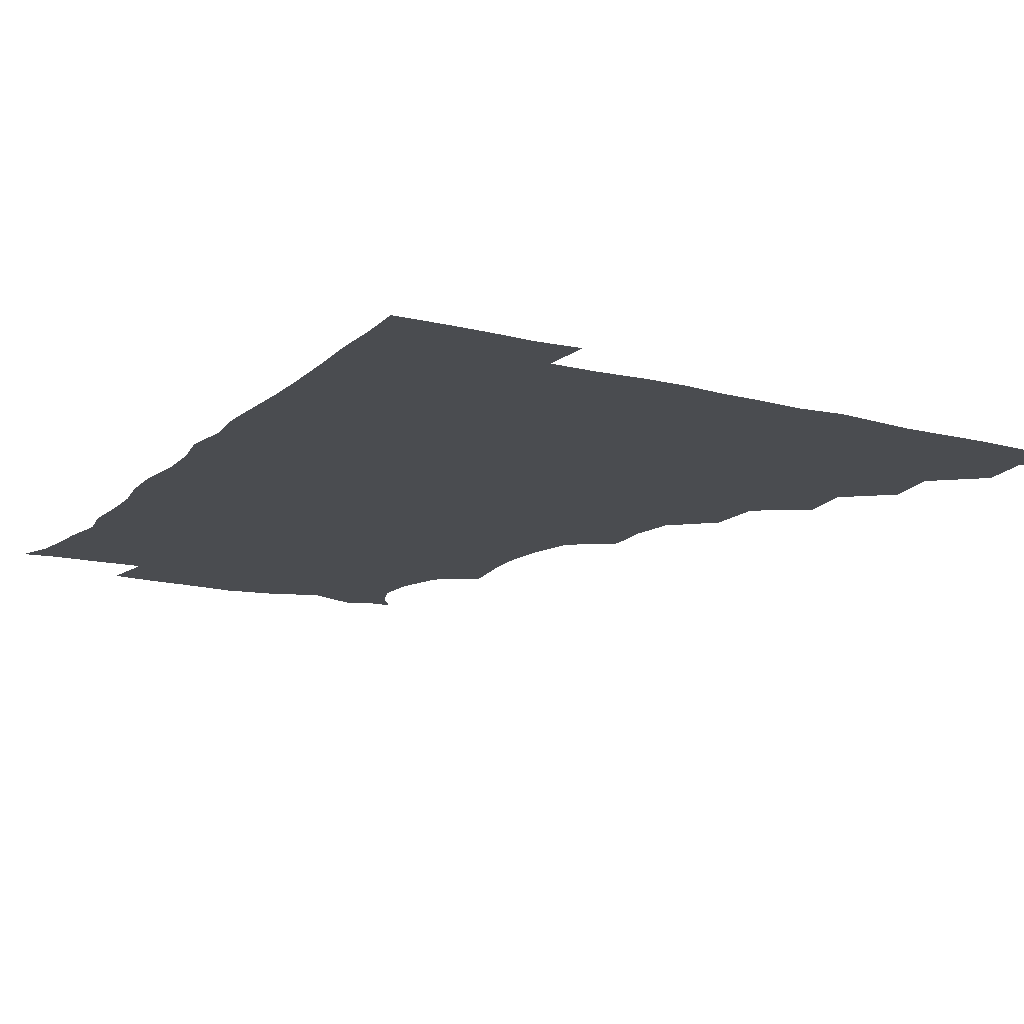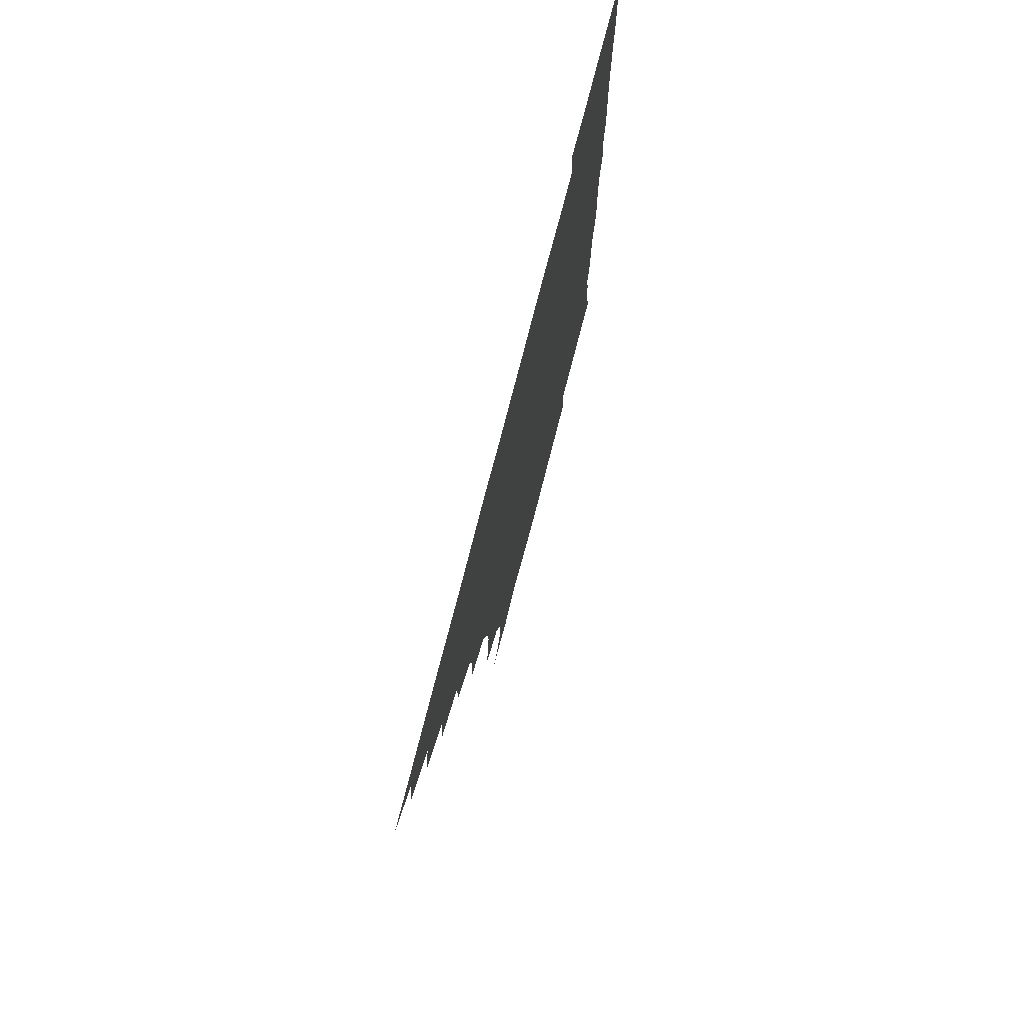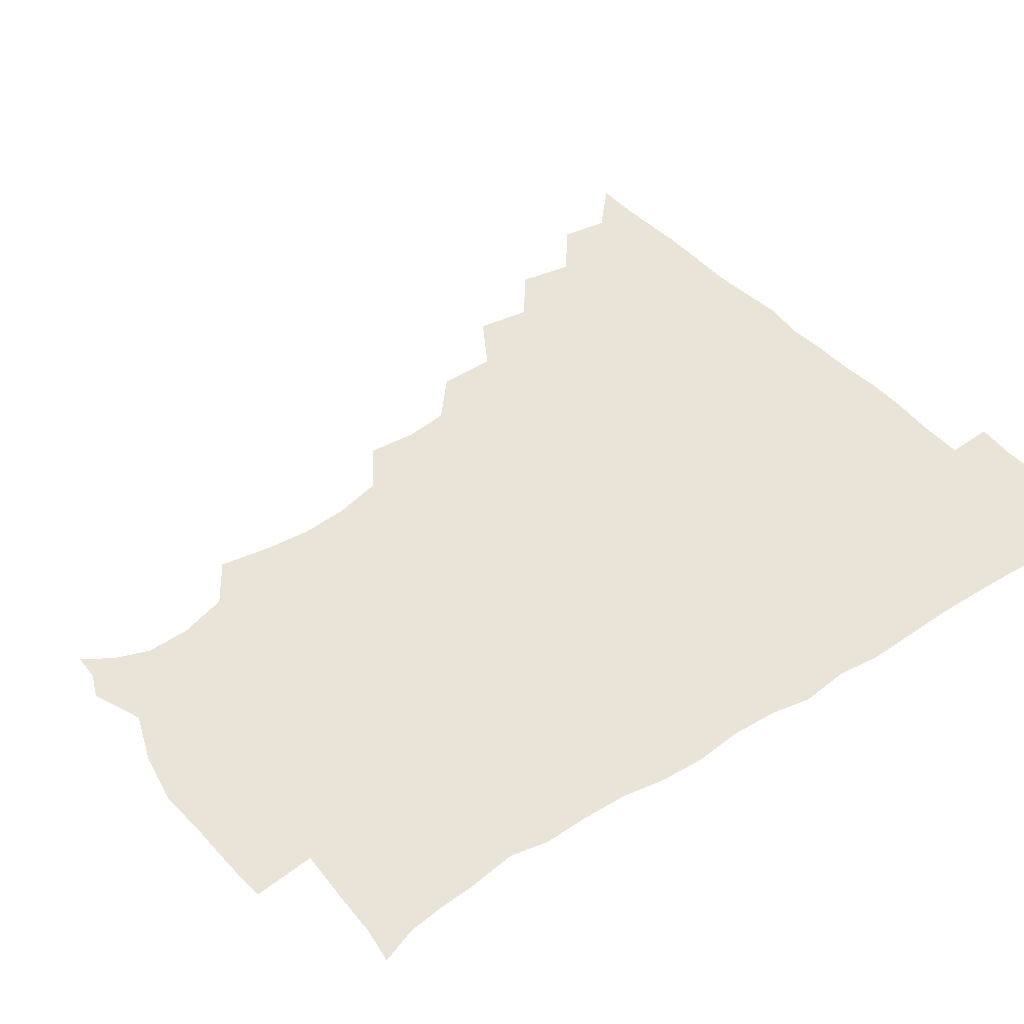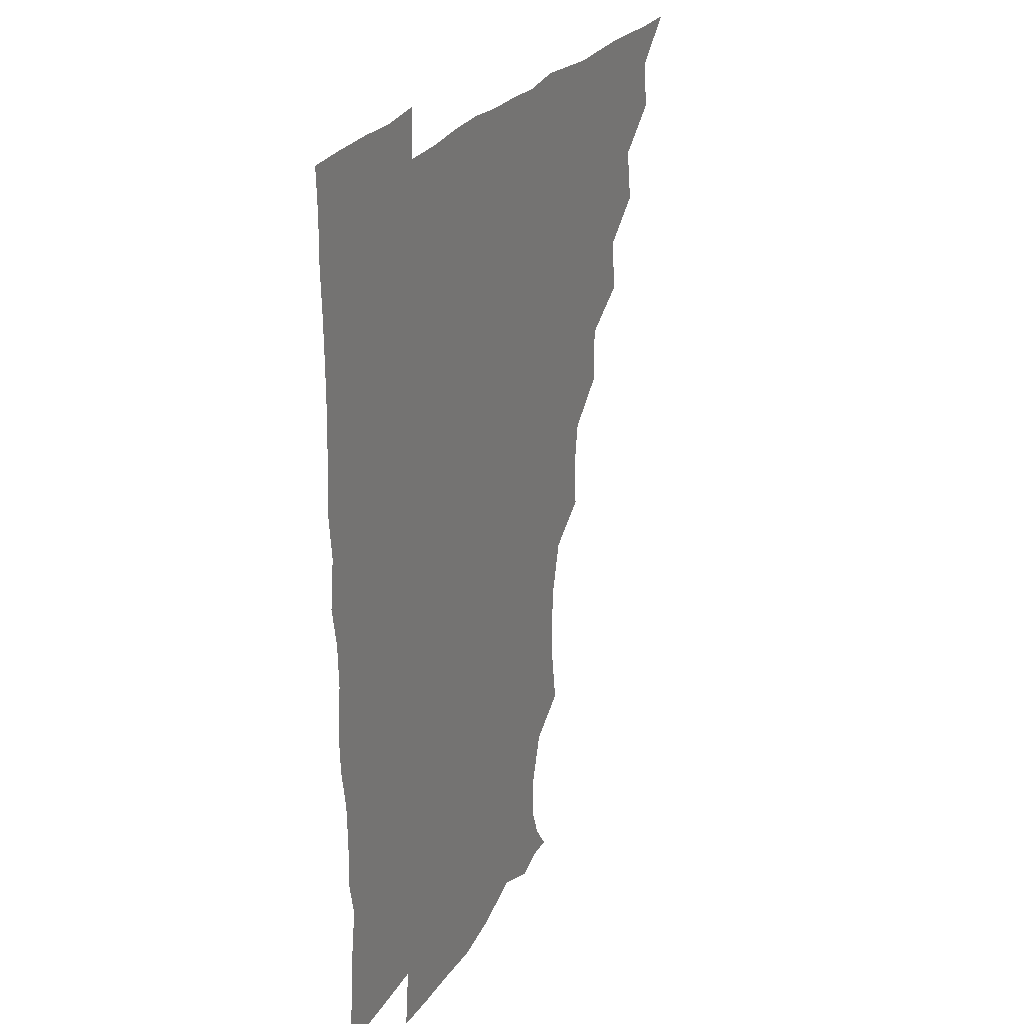
<metadata>
{"format":"obj","ext":"obj","renderer":"f3d","projection":"perspective","resolution":1024,"background":"white","views":[{"elev":-14.9,"azim":150.6,"up":"+Z"},{"elev":76.8,"azim":-75.5,"up":"+Y"},{"elev":43.1,"azim":52.9,"up":"+Z"},{"elev":25.6,"azim":115.1,"up":"+Y"}]}
</metadata>
<code>
v 450.9 495.7 0
v 464.3 463.8 0
v 466.7 480.4 0
v 466.7 495.5 0
v 478.7 430.6 0
v 481.7 449.4 0
v 481.9 465.4 0
v 482 480.5 0
v 481.5 496.1 0
v 492.8 398.4 0
v 495.3 417.1 0
v 496.9 435.1 0
v 497.6 450.8 0
v 497.5 465.9 0
v 496.8 480.9 0
v 496.2 496.7 0
v 512.1 366.4 0
v 511.7 386.4 0
v 512.4 405.2 0
v 513.2 422.2 0
v 513.5 437.4 0
v 512.7 451.4 0
v 512.1 466 0
v 511.8 480.7 0
v 511.2 496.3 0
v 528.2 320.5 0
v 529.5 337.3 0
v 527.2 352.8 0
v 528.7 375.4 0
v 528 391.2 0
v 527.4 406.5 0
v 526.9 421.1 0
v 527.3 436.4 0
v 527.3 451.2 0
v 527.1 465.8 0
v 526.6 480.8 0
v 526.3 495.9 0
v 546.3 242.3 0
v 549.1 260 0
v 550.3 275.5 0
v 548.8 292 0
v 544.4 308.9 0
v 543.9 327.3 0
v 543.9 344.6 0
v 543.5 361.2 0
v 542.5 376.1 0
v 543 393 0
v 542.9 407.7 0
v 543 422.5 0
v 542.5 436.7 0
v 543.1 451.1 0
v 541.9 466 0
v 541.4 480.9 0
v 541 497.1 0
v 556.3 178.4 0
v 563.1 188 0
v 567.5 199.8 0
v 566.8 214.8 0
v 561.6 231.5 0
v 561.8 251.7 0
v 562.3 267.7 0
v 562.1 283.6 0
v 560.2 298.6 0
v 558.2 313.9 0
v 558.3 331.1 0
v 557.9 346.5 0
v 558.1 363.5 0
v 557.4 377.5 0
v 557.1 392.4 0
v 557.7 408.1 0
v 557.5 422.6 0
v 557.7 437.1 0
v 557.2 451.4 0
v 556.5 466.2 0
v 556.1 481.1 0
v 555.2 498.2 0
v 565.8 178.3 0
v 574.8 191.6 0
v 578.1 208.3 0
v 577 224.5 0
v 575.6 240.9 0
v 574.8 255.2 0
v 575.2 271.2 0
v 575 288.1 0
v 574.2 303.4 0
v 572.9 316.6 0
v 572.4 332.3 0
v 572.9 349.1 0
v 572.3 363.3 0
v 572.4 379.2 0
v 572.5 393.8 0
v 572.3 408.3 0
v 572.4 423.1 0
v 572.2 436.9 0
v 572.1 451.2 0
v 571.6 466 0
v 571 481.2 0
v 570.8 496.4 0
v 574.6 174.5 0
v 586.7 194.5 0
v 590 211.9 0
v 589.9 229.4 0
v 589.1 244 0
v 588.8 259.6 0
v 590 274.4 0
v 588.5 288.7 0
v 587.6 303.6 0
v 587.7 319.9 0
v 587.6 334.5 0
v 587.2 349 0
v 587 363.4 0
v 586.7 377.3 0
v 586.8 392.9 0
v 586.9 408 0
v 586.7 422.1 0
v 586.9 436.9 0
v 586.8 451.2 0
v 586.6 465.8 0
v 586.3 480.5 0
v 585.5 497.1 0
v 592 181 0
v 601.9 198.3 0
v 604 214.8 0
v 603.4 228.7 0
v 602.7 243.7 0
v 602.3 257 0
v 602.8 276.3 0
v 602.5 290.7 0
v 602.5 304.4 0
v 601.9 319.1 0
v 601.6 334 0
v 601.7 349.1 0
v 601.7 364 0
v 602 379.4 0
v 601.5 393.1 0
v 601.8 408.6 0
v 601.6 422.3 0
v 601.5 436.7 0
v 601.8 451.2 0
v 601.6 465.8 0
v 600.9 481.2 0
v 600.3 497.1 0
v 610.1 174.2 0
v 615.9 197.3 0
v 617.3 214.7 0
v 617.2 231.4 0
v 617 243.2 0
v 616.8 259 0
v 616.3 276.5 0
v 616.3 289.6 0
v 616.5 306 0
v 616.6 320.4 0
v 616.1 334.4 0
v 616.5 349 0
v 616.3 364.6 0
v 616.2 379.5 0
v 616.3 393.2 0
v 616.3 407.9 0
v 616.6 422.9 0
v 616.7 437 0
v 616.7 451.2 0
v 616.6 465.5 0
v 616.1 480.2 0
v 614.5 498.1 0
v 627.9 170.8 0
v 630.2 197.3 0
v 630.8 217.6 0
v 631.2 231 0
v 631.3 246.5 0
v 632.1 259.2 0
v 630.5 275.5 0
v 630.7 289.6 0
v 630.5 305 0
v 630.7 320.6 0
v 630.7 332.6 0
v 630.6 350.4 0
v 630.7 364.7 0
v 630.8 378.7 0
v 630.9 393.7 0
v 631 408.3 0
v 631.1 422.8 0
v 631.4 437.3 0
v 631.6 451.4 0
v 631.4 465.7 0
v 630.6 481.6 0
v 629 497.7 0
v 646 171.8 0
v 645.4 198.2 0
v 645.1 214.3 0
v 645.1 231.2 0
v 644.9 244.9 0
v 645.2 263.1 0
v 645.4 276.3 0
v 645.2 290.3 0
v 644.9 304.8 0
v 644.6 320.9 0
v 645.1 334.4 0
v 645.1 350.1 0
v 645.1 364.4 0
v 645.2 378.9 0
v 645.2 394.3 0
v 645.4 408.6 0
v 645.5 423.3 0
v 645.8 437.4 0
v 646.3 451.6 0
v 646.1 466.2 0
v 646.2 480.9 0
v 645 496.3 0
v 663.5 172.2 0
v 660.6 196 0
v 659.2 214.3 0
v 659 230.7 0
v 659.3 245.6 0
v 659.3 260.3 0
v 659 276.3 0
v 659.3 290.3 0
v 659.2 304.9 0
v 658.9 319.9 0
v 660.1 332.5 0
v 659 350 0
v 659.4 364.3 0
v 659.6 378.6 0
v 660.1 392.9 0
v 659.8 408.5 0
v 660.2 422.8 0
v 660.6 436.7 0
v 660.8 452.3 0
v 661 466.4 0
v 661.4 480.7 0
v 660.9 496 0
v 659.8 512.7 0
v 678.5 173.1 0
v 676.3 194.1 0
v 674.3 211.8 0
v 673.1 228.7 0
v 672.9 244.4 0
v 672.5 260.7 0
v 672.7 275.6 0
v 672.8 290.6 0
v 673.2 304.7 0
v 673.5 318.8 0
v 673.7 333.9 0
v 673.4 349.1 0
v 673.9 363.3 0
v 674.4 377.4 0
v 674 393.5 0
v 674.4 407.8 0
v 674.3 423.2 0
v 675 437.2 0
v 675.1 452.4 0
v 675.6 466.4 0
v 676 480.8 0
v 676.3 495.1 0
v 675.3 511.2 0
v 695.6 193.2 0
v 689.5 210.9 0
v 687 227.8 0
v 686.6 242.9 0
v 686.7 257.5 0
v 686.5 273.3 0
v 686.5 288.6 0
v 687 303.1 0
v 687.6 317.6 0
v 687.7 332.5 0
v 688 347.1 0
v 688.2 362.1 0
v 688.1 377.7 0
v 687.7 393.3 0
v 688.5 407.5 0
v 688.9 422 0
v 689.4 436.6 0
v 689.1 452.4 0
v 690.1 466.4 0
v 690.5 480.8 0
v 690.9 495.1 0
v 690.2 511.5 0
v 710.8 192.8 0
v 704.1 208.9 0
v 701.6 224.1 0
v 700.4 239 0
v 700.3 253.3 0
v 700 269.8 0
v 700.8 283.9 0
v 700.5 300.1 0
v 701.9 314.2 0
v 702.1 329.3 0
v 701.1 345.5 0
v 702.5 359.5 0
v 702.8 374.9 0
v 703.5 389.3 0
v 702.7 405.8 0
v 702.8 420.8 0
v 703.2 436 0
v 704.2 450.8 0
v 704.1 466.5 0
v 705.2 480.6 0
v 705.1 495 0
v 705.3 511.3 0
v 723.2 190.9 0
v 718.7 203.5 0
v 717.1 215.7 0
v 716.3 228.9 0
v 713.9 245.1 0
v 716.6 258.1 0
v 716.2 273.8 0
v 716.6 289.6 0
v 719.1 303.9 0
v 719.9 318.8 0
v 718.1 335.9 0
v 718.7 351.6 0
v 721.4 365.9 0
v 719.4 382.8 0
v 721.1 397.6 0
v 720.4 413.8 0
v 719.6 430.6 0
v 719.6 447.3 0
v 719.9 464 0
v 720.6 479.8 0
v 720.3 495.5 0
v 721 510.6 0
f 3 4 1
f 6 7 2
f 2 7 3
f 7 8 3
f 3 8 4
f 8 9 4
f 11 12 5
f 5 12 6
f 12 13 6
f 6 13 7
f 13 14 7
f 7 14 8
f 14 15 8
f 8 15 9
f 15 16 9
f 18 19 10
f 10 19 11
f 19 20 11
f 11 20 12
f 20 21 12
f 12 21 13
f 21 22 13
f 13 22 14
f 22 23 14
f 14 23 15
f 23 24 15
f 15 24 16
f 24 25 16
f 28 29 17
f 17 29 18
f 29 30 18
f 18 30 19
f 30 31 19
f 19 31 20
f 31 32 20
f 20 32 21
f 32 33 21
f 21 33 22
f 33 34 22
f 22 34 23
f 34 35 23
f 23 35 24
f 35 36 24
f 24 36 25
f 36 37 25
f 42 43 26
f 26 43 27
f 43 44 27
f 27 44 28
f 44 45 28
f 28 45 29
f 45 46 29
f 29 46 30
f 46 47 30
f 30 47 31
f 47 48 31
f 31 48 32
f 48 49 32
f 32 49 33
f 49 50 33
f 33 50 34
f 50 51 34
f 34 51 35
f 51 52 35
f 35 52 36
f 52 53 36
f 36 53 37
f 53 54 37
f 59 60 38
f 38 60 39
f 60 61 39
f 39 61 40
f 61 62 40
f 40 62 41
f 62 63 41
f 41 63 42
f 63 64 42
f 42 64 43
f 64 65 43
f 43 65 44
f 65 66 44
f 44 66 45
f 66 67 45
f 45 67 46
f 67 68 46
f 46 68 47
f 68 69 47
f 47 69 48
f 69 70 48
f 48 70 49
f 70 71 49
f 49 71 50
f 71 72 50
f 50 72 51
f 72 73 51
f 51 73 52
f 73 74 52
f 52 74 53
f 74 75 53
f 53 75 54
f 75 76 54
f 55 77 56
f 77 78 56
f 56 78 57
f 78 79 57
f 57 79 58
f 79 80 58
f 58 80 59
f 80 81 59
f 59 81 60
f 81 82 60
f 60 82 61
f 82 83 61
f 61 83 62
f 83 84 62
f 62 84 63
f 84 85 63
f 63 85 64
f 85 86 64
f 64 86 65
f 86 87 65
f 65 87 66
f 87 88 66
f 66 88 67
f 88 89 67
f 67 89 68
f 89 90 68
f 68 90 69
f 90 91 69
f 69 91 70
f 91 92 70
f 70 92 71
f 92 93 71
f 71 93 72
f 93 94 72
f 72 94 73
f 94 95 73
f 73 95 74
f 95 96 74
f 74 96 75
f 96 97 75
f 75 97 76
f 97 98 76
f 77 99 78
f 99 100 78
f 78 100 79
f 100 101 79
f 79 101 80
f 101 102 80
f 80 102 81
f 102 103 81
f 81 103 82
f 103 104 82
f 82 104 83
f 104 105 83
f 83 105 84
f 105 106 84
f 84 106 85
f 106 107 85
f 85 107 86
f 107 108 86
f 86 108 87
f 108 109 87
f 87 109 88
f 109 110 88
f 88 110 89
f 110 111 89
f 89 111 90
f 111 112 90
f 90 112 91
f 112 113 91
f 91 113 92
f 113 114 92
f 92 114 93
f 114 115 93
f 93 115 94
f 115 116 94
f 94 116 95
f 116 117 95
f 95 117 96
f 117 118 96
f 96 118 97
f 118 119 97
f 97 119 98
f 119 120 98
f 99 121 100
f 121 122 100
f 100 122 101
f 122 123 101
f 101 123 102
f 123 124 102
f 102 124 103
f 124 125 103
f 103 125 104
f 125 126 104
f 104 126 105
f 126 127 105
f 105 127 106
f 127 128 106
f 106 128 107
f 128 129 107
f 107 129 108
f 129 130 108
f 108 130 109
f 130 131 109
f 109 131 110
f 131 132 110
f 110 132 111
f 132 133 111
f 111 133 112
f 133 134 112
f 112 134 113
f 134 135 113
f 113 135 114
f 135 136 114
f 114 136 115
f 136 137 115
f 115 137 116
f 137 138 116
f 116 138 117
f 138 139 117
f 117 139 118
f 139 140 118
f 118 140 119
f 140 141 119
f 119 141 120
f 141 142 120
f 121 143 122
f 143 144 122
f 122 144 123
f 144 145 123
f 123 145 124
f 145 146 124
f 124 146 125
f 146 147 125
f 125 147 126
f 147 148 126
f 126 148 127
f 148 149 127
f 127 149 128
f 149 150 128
f 128 150 129
f 150 151 129
f 129 151 130
f 151 152 130
f 130 152 131
f 152 153 131
f 131 153 132
f 153 154 132
f 132 154 133
f 154 155 133
f 133 155 134
f 155 156 134
f 134 156 135
f 156 157 135
f 135 157 136
f 157 158 136
f 136 158 137
f 158 159 137
f 137 159 138
f 159 160 138
f 138 160 139
f 160 161 139
f 139 161 140
f 161 162 140
f 140 162 141
f 162 163 141
f 141 163 142
f 163 164 142
f 143 165 144
f 165 166 144
f 144 166 145
f 166 167 145
f 145 167 146
f 167 168 146
f 146 168 147
f 168 169 147
f 147 169 148
f 169 170 148
f 148 170 149
f 170 171 149
f 149 171 150
f 171 172 150
f 150 172 151
f 172 173 151
f 151 173 152
f 173 174 152
f 152 174 153
f 174 175 153
f 153 175 154
f 175 176 154
f 154 176 155
f 176 177 155
f 155 177 156
f 177 178 156
f 156 178 157
f 178 179 157
f 157 179 158
f 179 180 158
f 158 180 159
f 180 181 159
f 159 181 160
f 181 182 160
f 160 182 161
f 182 183 161
f 161 183 162
f 183 184 162
f 162 184 163
f 184 185 163
f 163 185 164
f 185 186 164
f 165 187 166
f 187 188 166
f 166 188 167
f 188 189 167
f 167 189 168
f 189 190 168
f 168 190 169
f 190 191 169
f 169 191 170
f 191 192 170
f 170 192 171
f 192 193 171
f 171 193 172
f 193 194 172
f 172 194 173
f 194 195 173
f 173 195 174
f 195 196 174
f 174 196 175
f 196 197 175
f 175 197 176
f 197 198 176
f 176 198 177
f 198 199 177
f 177 199 178
f 199 200 178
f 178 200 179
f 200 201 179
f 179 201 180
f 201 202 180
f 180 202 181
f 202 203 181
f 181 203 182
f 203 204 182
f 182 204 183
f 204 205 183
f 183 205 184
f 205 206 184
f 184 206 185
f 206 207 185
f 185 207 186
f 207 208 186
f 187 209 188
f 209 210 188
f 188 210 189
f 210 211 189
f 189 211 190
f 211 212 190
f 190 212 191
f 212 213 191
f 191 213 192
f 213 214 192
f 192 214 193
f 214 215 193
f 193 215 194
f 215 216 194
f 194 216 195
f 216 217 195
f 195 217 196
f 217 218 196
f 196 218 197
f 218 219 197
f 197 219 198
f 219 220 198
f 198 220 199
f 220 221 199
f 199 221 200
f 221 222 200
f 200 222 201
f 222 223 201
f 201 223 202
f 223 224 202
f 202 224 203
f 224 225 203
f 203 225 204
f 225 226 204
f 204 226 205
f 226 227 205
f 205 227 206
f 227 228 206
f 206 228 207
f 228 229 207
f 207 229 208
f 229 230 208
f 209 232 210
f 232 233 210
f 210 233 211
f 233 234 211
f 211 234 212
f 234 235 212
f 212 235 213
f 235 236 213
f 213 236 214
f 236 237 214
f 214 237 215
f 237 238 215
f 215 238 216
f 238 239 216
f 216 239 217
f 239 240 217
f 217 240 218
f 240 241 218
f 218 241 219
f 241 242 219
f 219 242 220
f 242 243 220
f 220 243 221
f 243 244 221
f 221 244 222
f 244 245 222
f 222 245 223
f 245 246 223
f 223 246 224
f 246 247 224
f 224 247 225
f 247 248 225
f 225 248 226
f 248 249 226
f 226 249 227
f 249 250 227
f 227 250 228
f 250 251 228
f 228 251 229
f 251 252 229
f 229 252 230
f 252 253 230
f 230 253 231
f 253 254 231
f 233 255 234
f 255 256 234
f 234 256 235
f 256 257 235
f 235 257 236
f 257 258 236
f 236 258 237
f 258 259 237
f 237 259 238
f 259 260 238
f 238 260 239
f 260 261 239
f 239 261 240
f 261 262 240
f 240 262 241
f 262 263 241
f 241 263 242
f 263 264 242
f 242 264 243
f 264 265 243
f 243 265 244
f 265 266 244
f 244 266 245
f 266 267 245
f 245 267 246
f 267 268 246
f 246 268 247
f 268 269 247
f 247 269 248
f 269 270 248
f 248 270 249
f 270 271 249
f 249 271 250
f 271 272 250
f 250 272 251
f 272 273 251
f 251 273 252
f 273 274 252
f 252 274 253
f 274 275 253
f 253 275 254
f 275 276 254
f 255 277 256
f 277 278 256
f 256 278 257
f 278 279 257
f 257 279 258
f 279 280 258
f 258 280 259
f 280 281 259
f 259 281 260
f 281 282 260
f 260 282 261
f 282 283 261
f 261 283 262
f 283 284 262
f 262 284 263
f 284 285 263
f 263 285 264
f 285 286 264
f 264 286 265
f 286 287 265
f 265 287 266
f 287 288 266
f 266 288 267
f 288 289 267
f 267 289 268
f 289 290 268
f 268 290 269
f 290 291 269
f 269 291 270
f 291 292 270
f 270 292 271
f 292 293 271
f 271 293 272
f 293 294 272
f 272 294 273
f 294 295 273
f 273 295 274
f 295 296 274
f 274 296 275
f 296 297 275
f 275 297 276
f 297 298 276
f 277 299 278
f 299 300 278
f 278 300 279
f 300 301 279
f 279 301 280
f 301 302 280
f 280 302 281
f 302 303 281
f 281 303 282
f 303 304 282
f 282 304 283
f 304 305 283
f 283 305 284
f 305 306 284
f 284 306 285
f 306 307 285
f 285 307 286
f 307 308 286
f 286 308 287
f 308 309 287
f 287 309 288
f 309 310 288
f 288 310 289
f 310 311 289
f 289 311 290
f 311 312 290
f 290 312 291
f 312 313 291
f 291 313 292
f 313 314 292
f 292 314 293
f 314 315 293
f 293 315 294
f 315 316 294
f 294 316 295
f 316 317 295
f 295 317 296
f 317 318 296
f 296 318 297
f 318 319 297
f 297 319 298
f 319 320 298

</code>
